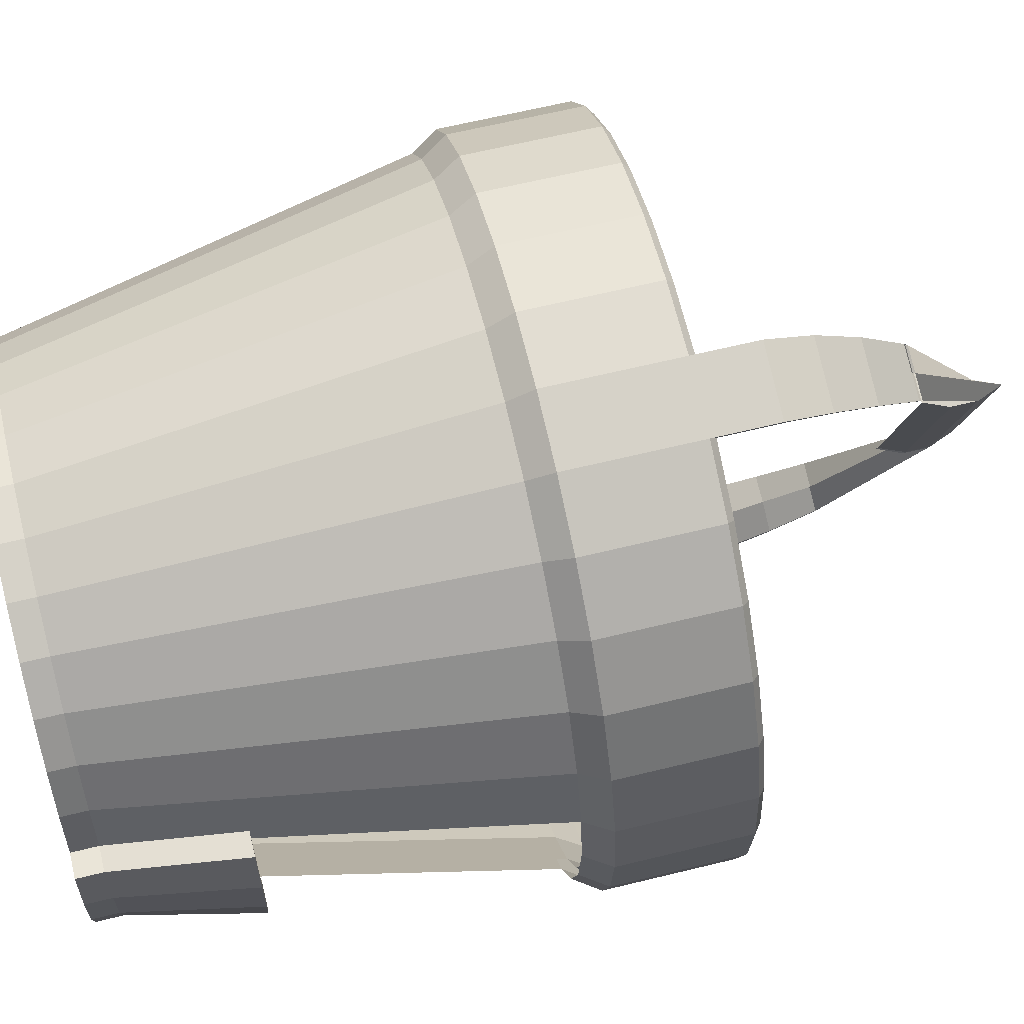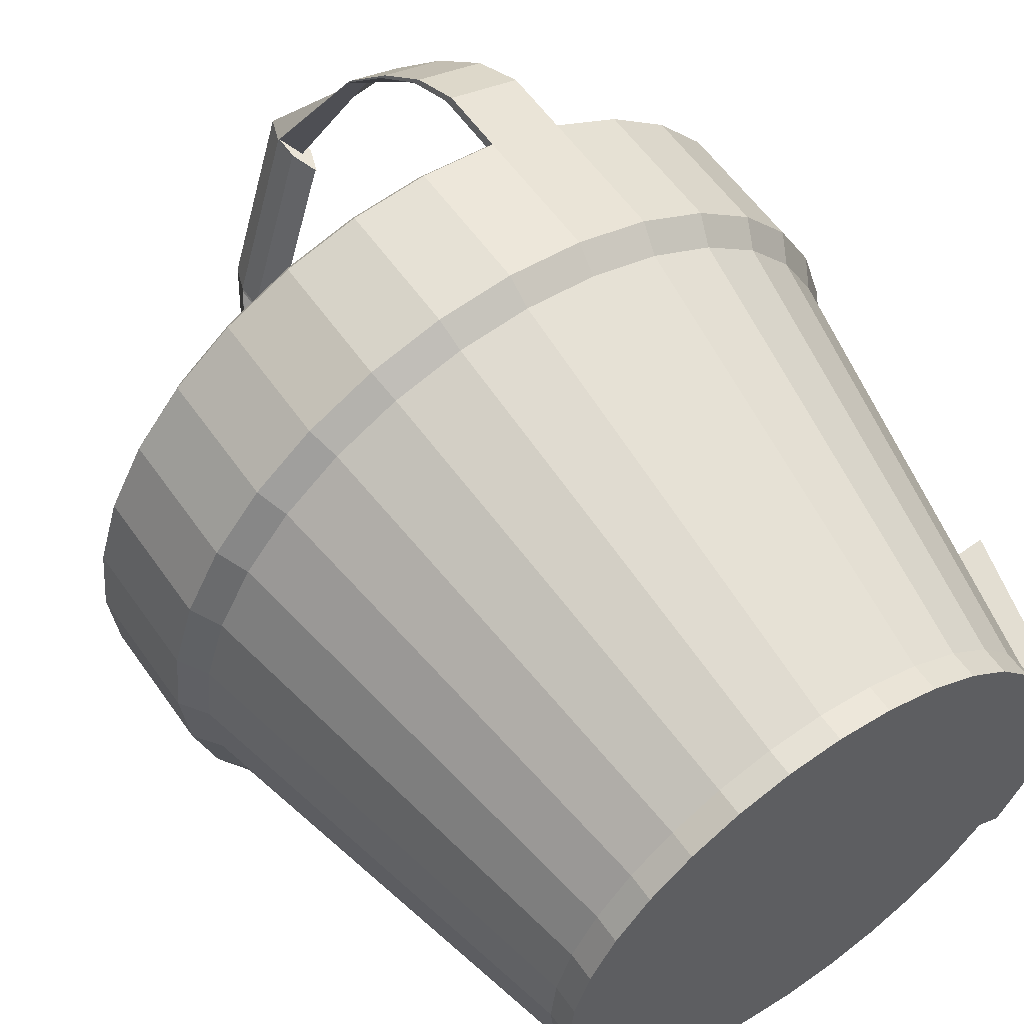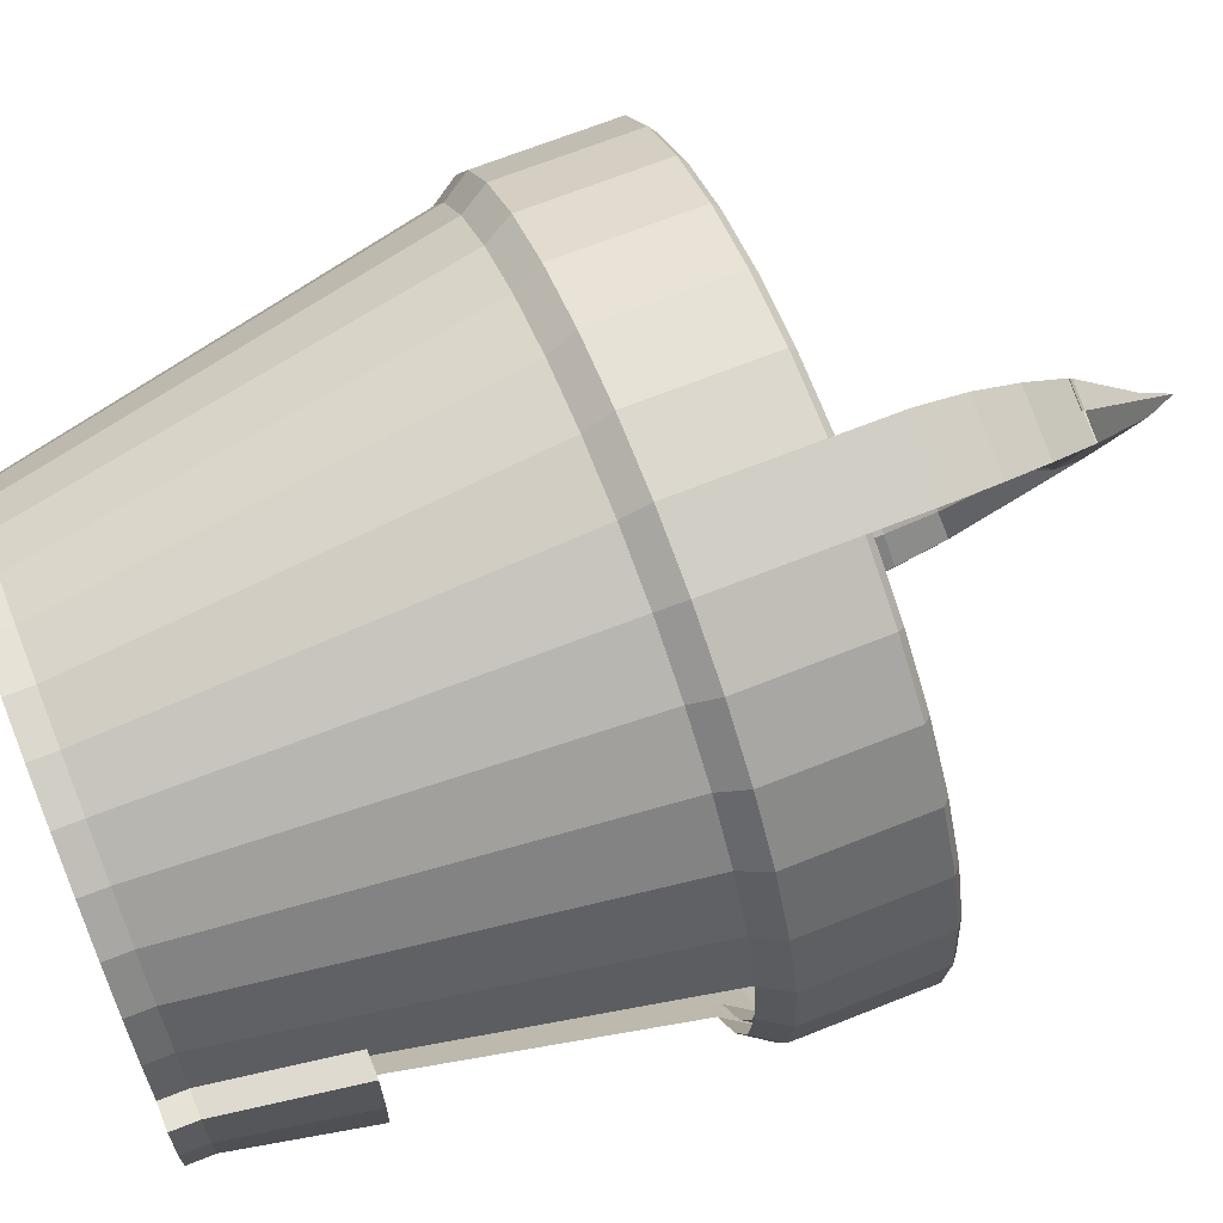
<metadata>
{"format":"obj","ext":"obj","renderer":"f3d","projection":"perspective","resolution":1024,"background":"white","views":[{"elev":63.1,"azim":76.0,"up":"+Z"},{"elev":57.6,"azim":-34.6,"up":"+Z"},{"elev":67.8,"azim":68.2,"up":"+Z"}]}
</metadata>
<code>
o Cylinder
v 0 -1 -1
v -0 -0.8559 -0.9436
v 0.1951 -1 -0.9808
v 0.1841 -0.8559 -0.9255
v 0.3827 -1 -0.9239
v 0.3611 -0.8559 -0.8718
v 0.5556 -1 -0.8315
v 0.5243 -0.8559 -0.7846
v 0.7071 -1 -0.7071
v 0.6673 -0.8559 -0.6673
v 0.8315 -1 -0.5556
v 0.7846 -0.8559 -0.5243
v 0.9239 -1 -0.3827
v 0.8718 -0.8559 -0.3611
v 0.9808 -1 -0.1951
v 0.9255 -0.8559 -0.1841
v 1 -1 -0
v 0.9436 -0.8559 -0
v 0.9808 -1 0.1951
v 0.9255 -0.8559 0.1841
v 0.9239 -1 0.3827
v 0.8718 -0.8559 0.3611
v 0.8315 -1 0.5556
v 0.7846 -0.8559 0.5243
v 0.7071 -1 0.7071
v 0.6673 -0.8559 0.6673
v 0.5556 -1 0.8315
v 0.5243 -0.8559 0.7846
v 0.3827 -1 0.9239
v 0.3611 -0.8559 0.8718
v 0.1951 -1 0.9808
v 0.1841 -0.8559 0.9255
v -0 -1 1
v -0 -0.8559 0.9436
v -0.1951 -1 0.9808
v -0.1841 -0.8559 0.9255
v -0.3827 -1 0.9239
v -0.3611 -0.8559 0.8718
v -0.5556 -1 0.8315
v -0.5243 -0.8559 0.7846
v -0.7071 -1 0.7071
v -0.6673 -0.8559 0.6673
v -0.8315 -1 0.5556
v -0.7846 -0.8559 0.5243
v -0.9239 -1 0.3827
v -0.8718 -0.8559 0.3611
v -0.9808 -1 0.1951
v -0.9255 -0.8559 0.1841
v -1 -1 -1e-06
v -0.9436 -0.8559 -1e-06
v -0.9808 -1 -0.1951
v -0.9255 -0.8559 -0.1841
v -0.9239 -1 -0.3827
v -0.8718 -0.8559 -0.3611
v -0.8315 -1 -0.5556
v -0.7846 -0.8559 -0.5243
v -0.7071 -1 -0.7071
v -0.6673 -0.8559 -0.6673
v -0.5556 -1 -0.8315
v -0.5243 -0.8559 -0.7846
v -0.3827 -1 -0.9239
v -0.3611 -0.8559 -0.8718
v -0.1951 -1 -0.9808
v -0.1841 -0.8559 -0.9255
v 0.1951 -0.9 -0.9808
v 0 -0.9 -1
v 0.3827 -0.9 -0.9239
v 0.5556 -0.9 -0.8315
v 0.7071 -0.9 -0.7071
v 0.8315 -0.9 -0.5556
v 0.9239 -0.9 -0.3827
v 0.9808 -0.9 -0.1951
v 1 -0.9 -0
v 0.9808 -0.9 0.1951
v 0.9239 -0.9 0.3827
v 0.8315 -0.9 0.5556
v 0.7071 -0.9 0.7071
v 0.5556 -0.9 0.8315
v 0.3827 -0.9 0.9239
v 0.1951 -0.9 0.9808
v -0 -0.9 1
v -0.1951 -0.9 0.9808
v -0.3827 -0.9 0.9239
v -0.5556 -0.9 0.8315
v -0.7071 -0.9 0.7071
v -0.8315 -0.9 0.5556
v -0.9239 -0.9 0.3827
v -0.9808 -0.9 0.1951
v -1 -0.9 -1e-06
v -0.9808 -0.9 -0.1951
v -0.9239 -0.9 -0.3827
v -0.8315 -0.9 -0.5556
v -0.7071 -0.9 -0.7071
v -0.5556 -0.9 -0.8315
v -0.3827 -0.9 -0.9239
v -0.1951 -0.9 -0.9808
v 0.2612 0.6845 -1.313
v 0 0.6845 -1.339
v 0.5124 0.6845 -1.237
v 0.744 0.6845 -1.113
v 0.9469 0.6845 -0.9469
v 1.113 0.6845 -0.744
v 1.237 0.6845 -0.5124
v 1.313 0.6845 -0.2612
v 1.339 0.6845 -0
v 1.313 0.6845 0.2612
v 1.237 0.6845 0.5124
v 1.113 0.6845 0.744
v 0.9469 0.6845 0.9469
v 0.744 0.6845 1.113
v 0.5124 0.6845 1.237
v 0.2612 0.6845 1.313
v -0 0.6845 1.339
v -0.2612 0.6845 1.313
v -0.5124 0.6845 1.237
v -0.744 0.6845 1.113
v -0.9469 0.6845 0.9469
v -1.113 0.6845 0.7439
v -1.237 0.6845 0.5124
v -1.313 0.6845 0.2612
v -1.339 0.6845 -2e-06
v -1.313 0.6845 -0.2612
v -1.237 0.6845 -0.5124
v -1.113 0.6845 -0.744
v -0.9469 0.6845 -0.9469
v -0.7439 0.6845 -1.113
v -0.5124 0.6845 -1.237
v -0.2612 0.6845 -1.313
v 0.2546 0.7109 -1.28
v 0 0.7109 -1.305
v 0.4995 0.7109 -1.206
v 0.7252 0.7109 -1.085
v 0.923 0.7109 -0.923
v 1.085 0.7109 -0.7252
v 1.206 0.7109 -0.4995
v 1.28 0.7109 -0.2546
v 1.305 0.7109 -0
v 1.28 0.7109 0.2546
v 1.206 0.7109 0.4995
v 1.085 0.7109 0.7252
v 0.923 0.7109 0.923
v 0.7252 0.7109 1.085
v 0.4995 0.7109 1.206
v 0.2546 0.7109 1.28
v -0 0.7109 1.305
v -0.2546 0.7109 1.28
v -0.4995 0.7109 1.206
v -0.7252 0.7109 1.085
v -0.923 0.7109 0.923
v -1.085 0.7109 0.7252
v -1.206 0.7109 0.4995
v -1.28 0.7109 0.2546
v -1.305 0.7109 -2e-06
v -1.28 0.7109 -0.2546
v -1.206 0.7109 -0.4995
v -1.085 0.7109 -0.7252
v -0.923 0.7109 -0.923
v -0.7252 0.7109 -1.085
v -0.4995 0.7109 -1.206
v -0.2546 0.7109 -1.28
v 0.2743 0.7838 -1.379
v 0 0.7838 -1.406
v 0.5381 0.7838 -1.299
v 0.7811 0.7838 -1.169
v 0.9942 0.7838 -0.9942
v 1.169 0.7838 -0.7811
v 1.299 0.7838 -0.5381
v 1.379 0.7838 -0.2743
v 1.406 0.7838 -0
v 1.379 0.7838 0.2743
v 1.299 0.7838 0.5381
v 1.169 0.7838 0.7811
v 0.9942 0.7838 0.9942
v 0.7811 0.7838 1.169
v 0.5381 0.7838 1.299
v 0.2743 0.7838 1.379
v -0 0.7838 1.406
v -0.2743 0.7838 1.379
v -0.5381 0.7838 1.299
v -0.7811 0.7838 1.169
v -0.9942 0.7838 0.9942
v -1.169 0.7838 0.7811
v -1.299 0.7838 0.5381
v -1.379 0.7838 0.2743
v -1.406 0.7838 -2e-06
v -1.379 0.7838 -0.2743
v -1.299 0.7838 -0.5381
v -1.169 0.7838 -0.7812
v -0.9942 0.7838 -0.9942
v -0.7811 0.7838 -1.169
v -0.5381 0.7838 -1.299
v -0.2743 0.7838 -1.379
v 0.2674 0.8116 -1.344
v 0 0.8116 -1.371
v 0.5245 0.8116 -1.266
v 0.7614 0.8116 -1.14
v 0.9691 0.8116 -0.9691
v 1.14 0.8116 -0.7614
v 1.266 0.8116 -0.5245
v 1.344 0.8116 -0.2674
v 1.371 0.8116 -0
v 1.344 0.8116 0.2674
v 1.266 0.8116 0.5245
v 1.14 0.8116 0.7614
v 0.9691 0.8116 0.9691
v 0.7614 0.8116 1.14
v 0.5245 0.8116 1.266
v 0.2674 0.8116 1.344
v -0 0.8116 1.371
v -0.2674 0.8116 1.344
v -0.5245 0.8116 1.266
v -0.7614 0.8116 1.14
v -0.9691 0.8116 0.9691
v -1.14 0.8116 0.7614
v -1.266 0.8116 0.5245
v -1.344 0.8116 0.2674
v -1.371 0.8116 -2e-06
v -1.344 0.8116 -0.2674
v -1.266 0.8116 -0.5245
v -1.14 0.8116 -0.7614
v -0.9691 0.8116 -0.9691
v -0.7614 0.8116 -1.14
v -0.5245 0.8116 -1.266
v -0.2674 0.8116 -1.344
v 0.2743 1.284 -1.379
v 0 1.284 -1.406
v 0.5381 1.284 -1.299
v 0.7811 1.284 -1.169
v 0.9942 1.284 -0.9942
v 1.169 1.284 -0.7811
v 1.299 1.284 -0.5381
v 1.379 1.284 -0.2743
v 1.406 1.284 -1e-06
v 1.379 1.284 0.2743
v 1.299 1.284 0.5381
v 1.169 1.284 0.7811
v 0.9942 1.284 0.9942
v 0.7811 1.284 1.169
v 0.5381 1.284 1.299
v 0.2743 1.284 1.379
v -0 1.284 1.406
v -0.2743 1.284 1.379
v -0.5381 1.284 1.299
v -0.7811 1.284 1.169
v -0.9942 1.284 0.9942
v -1.169 1.284 0.7811
v -1.299 1.284 0.5381
v -1.379 1.284 0.2743
v -1.406 1.284 -2e-06
v -1.379 1.284 -0.2743
v -1.299 1.284 -0.5381
v -1.169 1.284 -0.7812
v -0.9942 1.284 -0.9942
v -0.7811 1.284 -1.169
v -0.5381 1.284 -1.299
v -0.2743 1.284 -1.379
v 0.2674 1.312 -1.344
v 0 1.312 -1.371
v 0.5245 1.312 -1.266
v 0.7614 1.312 -1.14
v 0.9691 1.312 -0.9691
v 1.14 1.312 -0.7614
v 1.266 1.312 -0.5245
v 1.344 1.312 -0.2674
v 1.371 1.312 -1e-06
v 1.344 1.312 0.2674
v 1.266 1.312 0.5245
v 1.14 1.312 0.7614
v 0.9691 1.312 0.9691
v 0.7614 1.312 1.14
v 0.5245 1.312 1.266
v 0.2674 1.312 1.344
v -0 1.312 1.371
v -0.2674 1.312 1.344
v -0.5245 1.312 1.266
v -0.7614 1.312 1.14
v -0.9691 1.312 0.9691
v -1.14 1.312 0.7614
v -1.266 1.312 0.5245
v -1.344 1.312 0.2674
v -1.371 1.312 -2e-06
v -1.344 1.312 -0.2674
v -1.266 1.312 -0.5245
v -1.14 1.312 -0.7614
v -0.9691 1.312 -0.9691
v -0.7614 1.312 -1.14
v -0.5245 1.312 -1.266
v -0.2674 1.312 -1.344
v 0.2743 1.529 1.379
v 0.5381 1.529 1.299
v -0.2743 1.529 -1.379
v -0.5381 1.529 -1.299
v 0.2674 1.554 1.344
v 0.5245 1.554 1.266
v -0.2674 1.554 -1.344
v -0.5245 1.554 -1.266
v 0.2606 1.71 1.31
v 0.5112 1.71 1.234
v -0.2606 1.71 -1.31
v -0.5112 1.71 -1.234
v 0.254 1.734 1.277
v 0.4983 1.734 1.203
v -0.254 1.734 -1.277
v -0.4983 1.734 -1.203
v 0.2345 1.891 1.179
v 0.46 1.891 1.111
v -0.2345 1.891 -1.179
v -0.46 1.891 -1.111
v 0.2286 1.912 1.149
v 0.4484 1.912 1.083
v -0.2286 1.912 -1.149
v -0.4484 1.912 -1.083
v 0.1993 2.073 1.002
v 0.391 2.073 0.944
v -0.1993 2.073 -1.002
v -0.391 2.073 -0.9441
v 0.1943 2.091 0.9769
v 0.3812 2.091 0.9202
v -0.1943 2.091 -0.9769
v -0.3812 2.091 -0.9202
v 0.07974 2.438 0.4009
v 0.1564 2.438 0.3776
v -0.07974 2.438 -0.4009
v -0.1564 2.438 -0.3776
v 0.07773 2.445 0.3908
v 0.1525 2.445 0.3681
v -0.07772 2.445 -0.3908
v -0.1525 2.445 -0.3681
v -0.2889 -1 -0.9523
v -0.2889 -0.9 -0.9523
v -0.2726 -0.8559 -0.8987
v -0.3868 0.6845 -1.275
v -0.3771 0.7109 -1.243
v -0.4062 0.7838 -1.339
v -0.3959 0.8116 -1.305
v -0.4062 1.284 -1.339
v -0.3959 1.312 -1.305
v -0.4062 1.529 -1.339
v -0.3801 1.561 -1.253
v -0.3859 1.71 -1.272
v -0.3611 1.734 -1.19
v -0.3473 1.891 -1.145
v -0.325 1.905 -1.071
v -0.2952 2.073 -0.9731
v -0.2877 2.091 -0.9486
v -0.1181 2.338 -0.3892
v -0.1151 2.545 -0.3794
v 0.2889 -1 0.9523
v 0.2889 -0.9 0.9523
v 0.2726 -0.8559 0.8987
v 0.3868 0.6845 1.275
v 0.3771 0.7109 1.243
v 0.4062 0.7838 1.339
v 0.3959 0.8116 1.305
v 0.4062 1.284 1.339
v 0.3959 1.312 1.305
v 0.4062 1.529 1.339
v 0.3801 1.561 1.253
v 0.3859 1.71 1.272
v 0.3611 1.734 1.19
v 0.3473 1.891 1.145
v 0.325 1.905 1.071
v 0.2952 2.073 0.9731
v 0.2877 2.091 0.9485
v 0.1181 2.338 0.3892
v 0.1151 2.545 0.3794
v 0.1181 2.238 0.3892
v 0.1564 2.338 0.3776
v -0.1181 2.238 -0.3892
v -0.1564 2.338 -0.3776
v 0.1151 2.245 0.3794
v 0.1525 2.345 0.3681
v -0.1151 2.245 -0.3794
v -0.1525 2.345 -0.3681
v 0.07773 2.345 0.3908
v 0.07974 2.338 0.4009
v -0.07772 2.345 -0.3908
v -0.07974 2.338 -0.4009
v -0.001017 2.545 -0.003357
v 0.03635 2.445 -0.01469
v 0.00102 2.545 0.003356
v -0.03635 2.445 0.01469
v 0.03839 2.445 -0.00798
v -0.001017 2.245 -0.003357
v -0.03839 2.445 0.007979
v -0.03839 2.345 0.007979
v 0.03635 2.345 -0.01469
v 0.00102 2.245 0.003356
v -0.03635 2.345 0.01469
v 0.03839 2.345 -0.00798
v 0.9197 -0.9 -0.6027
v 0.9197 -1 -0.6027
v 1.016 -1 -0.421
v 1.016 -0.9 -0.421
v 1.079 -1 -0.2146
v 1.079 -0.9 -0.2146
v 1.1 -1 -0
v 1.1 -0.9 -0
v 1.08 -1 0.2049
v 1.08 -0.9 0.2049
v 1.024 -0.4 -0.4198
v 0.9315 -0.4 -0.6273
v 1.081 -0.4 -0.1947
v 1.02 -0.4 -0.6838
v 1.1 -0.4 0.03943
v 1.116 -0.4 -0.4657
v 1.081 -0.4 0.2735
v 1.179 -0.4 -0.2181
v 1.2 -0.4 0.03943
v 1.18 -0.4 0.2853
f 1 66 65 3
f 3 65 67 5
f 5 67 68 7
f 7 68 69 9
f 9 69 70 11
f 17 15 395 397
f 11 70 391 392
f 19 17 397 399
f 391 70 402 404
f 19 74 75 21
f 21 75 76 23
f 23 76 77 25
f 25 77 78 27
f 27 78 79 29
f 348 349 80 31
f 31 80 81 33
f 33 81 82 35
f 35 82 83 37
f 37 83 84 39
f 39 84 85 41
f 41 85 86 43
f 43 86 87 45
f 45 87 88 47
f 47 88 89 49
f 49 89 90 51
f 51 90 91 53
f 53 91 92 55
f 55 92 93 57
f 57 93 94 59
f 59 94 95 61
f 4 2 64 331 62 60 58 56 54 52 50 48 46 44 42 40 38 36 34 32 350 30 28 26 24 22 20 18 16 14 12 10 8 6
f 329 330 96 63
f 63 96 66 1
f 1 3 5 7 9 11 13 15 17 19 21 23 25 27 29 348 31 33 35 37 39 41 43 45 47 49 51 53 55 57 59 61 329 63
f 78 77 109 110
f 42 44 150 149
f 69 68 100 101
f 95 94 126 127
f 40 42 149 148
f 86 85 117 118
f 38 40 148 147
f 77 76 108 109
f 36 38 147 146
f 68 67 99 100
f 94 93 125 126
f 34 36 146 145
f 85 84 116 117
f 32 34 145 144
f 76 75 107 108
f 350 32 144 352
f 67 65 97 99
f 93 92 124 125
f 28 30 143 142
f 84 83 115 116
f 26 28 142 141
f 75 74 106 107
f 24 26 141 140
f 92 91 123 124
f 22 24 140 139
f 65 66 98 97
f 83 82 114 115
f 20 22 139 138
f 91 90 122 123
f 105 104 168 169
f 129 131 195 193
f 156 157 221 220
f 104 103 167 168
f 130 129 193 194
f 155 156 220 219
f 103 102 166 167
f 98 128 192 162
f 154 155 219 218
f 102 101 165 166
f 332 127 191 334
f 153 154 218 217
f 101 100 164 165
f 127 126 190 191
f 152 153 217 216
f 100 99 163 164
f 126 125 189 190
f 151 152 216 215
f 99 97 161 163
f 125 124 188 189
f 150 151 215 214
f 97 98 162 161
f 124 123 187 188
f 149 150 214 213
f 123 122 186 187
f 148 149 213 212
f 122 121 185 186
f 147 148 212 211
f 121 120 184 185
f 146 147 211 210
f 120 119 183 184
f 145 146 210 209
f 44 46 151 150
f 87 86 118 119
f 46 48 152 151
f 330 95 127 332
f 70 69 101 102
f 48 50 153 152
f 79 78 110 111
f 50 52 154 153
f 88 87 119 120
f 52 54 155 154
f 66 96 128 98
f 54 56 156 155
f 2 4 129 130
f 349 79 111 351
f 56 58 157 156
f 4 6 131 129
f 89 88 120 121
f 58 60 158 157
f 6 8 132 131
f 60 62 159 158
f 8 10 133 132
f 81 80 112 113
f 331 64 160 333
f 10 12 134 133
f 90 89 121 122
f 64 2 130 160
f 82 81 113 114
f 171 170 234 235
f 196 197 261 260
f 222 223 287 286
f 170 169 233 234
f 195 196 260 259
f 221 222 286 285
f 169 168 232 233
f 193 195 259 257
f 220 221 285 284
f 168 167 231 232
f 194 193 257 258
f 219 220 284 283
f 167 166 230 231
f 162 192 256 226
f 218 219 283 282
f 166 165 229 230
f 334 191 255 336
f 217 218 282 281
f 165 164 228 229
f 191 190 254 255
f 216 217 281 280
f 164 163 227 228
f 190 189 253 254
f 215 216 280 279
f 163 161 225 227
f 189 188 252 253
f 214 215 279 278
f 161 162 226 225
f 188 187 251 252
f 213 214 278 277
f 187 186 250 251
f 212 213 277 276
f 157 158 222 221
f 131 132 196 195
f 106 105 169 170
f 158 159 223 222
f 132 133 197 196
f 107 106 170 171
f 333 160 224 335
f 133 134 198 197
f 108 107 171 172
f 160 130 194 224
f 134 135 199 198
f 109 108 172 173
f 135 136 200 199
f 110 109 173 174
f 136 137 201 200
f 111 110 174 175
f 137 138 202 201
f 351 111 175 353
f 138 139 203 202
f 113 112 176 177
f 139 140 204 203
f 114 113 177 178
f 140 141 205 204
f 115 114 178 179
f 141 142 206 205
f 116 115 179 180
f 142 143 207 206
f 117 116 180 181
f 352 144 208 354
f 118 117 181 182
f 144 145 209 208
f 119 118 182 183
f 258 257 225 226
f 257 259 227 225
f 259 260 228 227
f 260 261 229 228
f 261 262 230 229
f 262 263 231 230
f 263 264 232 231
f 264 265 233 232
f 265 266 234 233
f 266 267 235 234
f 267 268 236 235
f 268 269 237 236
f 269 270 238 237
f 270 271 239 238
f 272 240 289 293
f 272 273 241 240
f 273 274 242 241
f 274 275 243 242
f 275 276 244 243
f 276 277 245 244
f 277 278 246 245
f 278 279 247 246
f 279 280 248 247
f 280 281 249 248
f 281 282 250 249
f 282 283 251 250
f 283 284 252 251
f 284 285 253 252
f 285 286 254 253
f 286 287 255 254
f 255 287 296 292
f 288 258 226 256
f 335 224 288 337
f 197 198 262 261
f 172 171 235 236
f 224 194 258 288
f 198 199 263 262
f 173 172 236 237
f 199 200 264 263
f 174 173 237 238
f 200 201 265 264
f 175 174 238 239
f 201 202 266 265
f 353 175 239 355
f 202 203 267 266
f 177 176 240 241
f 203 204 268 267
f 178 177 241 242
f 204 205 269 268
f 179 178 242 243
f 205 206 270 269
f 180 179 243 244
f 206 207 271 270
f 181 180 244 245
f 354 208 272 356
f 182 181 245 246
f 208 209 273 272
f 183 182 246 247
f 209 210 274 273
f 184 183 247 248
f 210 211 275 274
f 185 184 248 249
f 211 212 276 275
f 186 185 249 250
f 290 294 302 298
f 292 296 304 300
f 356 272 293 358
f 288 256 291 295
f 337 288 295 339
f 355 239 290 357
f 239 271 294 290
f 336 255 292 338
f 341 303 311 343
f 301 297 305 309
f 358 293 301 360
f 357 290 298 359
f 295 291 299 303
f 293 289 297 301
f 339 295 303 341
f 338 292 300 340
f 311 307 315 319
f 361 306 314 363
f 340 300 308 342
f 300 304 312 308
f 298 302 310 306
f 360 301 309 362
f 359 298 306 361
f 303 299 307 311
f 314 318 326 322
f 316 320 328 324
f 309 305 313 317
f 343 311 319 345
f 342 308 316 344
f 308 312 320 316
f 306 310 318 314
f 362 309 317 364
f 365 322 368 367
f 326 366 379 380
f 364 317 325 366
f 363 314 322 365
f 319 315 323 327
f 317 313 321 325
f 345 319 327 347
f 344 316 324 346
f 315 344 346 323
f 320 345 347 328
f 373 374 389 388
f 307 342 344 315
f 312 343 345 320
f 299 340 342 307
f 291 338 340 299
f 296 339 341 304
f 304 341 343 312
f 256 336 338 291
f 287 337 339 296
f 223 335 337 287
f 159 333 335 223
f 192 334 336 256
f 62 331 333 159
f 96 330 332 128
f 128 332 334 192
f 61 95 330 329
f 313 363 365 321
f 318 364 366 326
f 372 326 380 387
f 310 362 364 318
f 297 359 361 305
f 302 360 362 310
f 305 361 363 313
f 289 357 359 297
f 294 358 360 302
f 240 355 357 289
f 271 356 358 294
f 207 354 356 271
f 176 353 355 240
f 143 352 354 207
f 112 351 353 176
f 80 349 351 112
f 30 350 352 143
f 29 79 349 348
f 371 375 376 367
f 373 377 378 369
f 374 373 369 370
f 372 371 367 368
f 327 323 378 377
f 322 326 372 368
f 346 324 370 369
f 325 321 376 375
f 321 365 367 376
f 327 377 390 383
f 323 346 369 378
f 324 328 374 370
f 381 383 390 388
f 382 381 388 389
f 379 385 386 384
f 380 379 384 387
f 325 375 386 385
f 374 328 382 389
f 328 347 381 382
f 366 325 385 379
f 347 327 383 381
f 375 371 384 386
f 371 372 387 384
f 377 373 388 390
f 392 391 394 393
f 393 394 396 395
f 395 396 398 397
f 397 398 400 399
f 15 13 393 395
f 396 394 406 408
f 13 11 392 393
f 70 71 401 402
f 398 396 408 409
f 74 19 399 400
f 402 401 406 404
f 405 407 410 409
f 403 405 409 408
f 401 403 408 406
f 394 391 404 406
f 74 400 410 407
f 73 74 407 405
f 72 73 405 403
f 400 398 409 410
f 71 72 403 401

</code>
